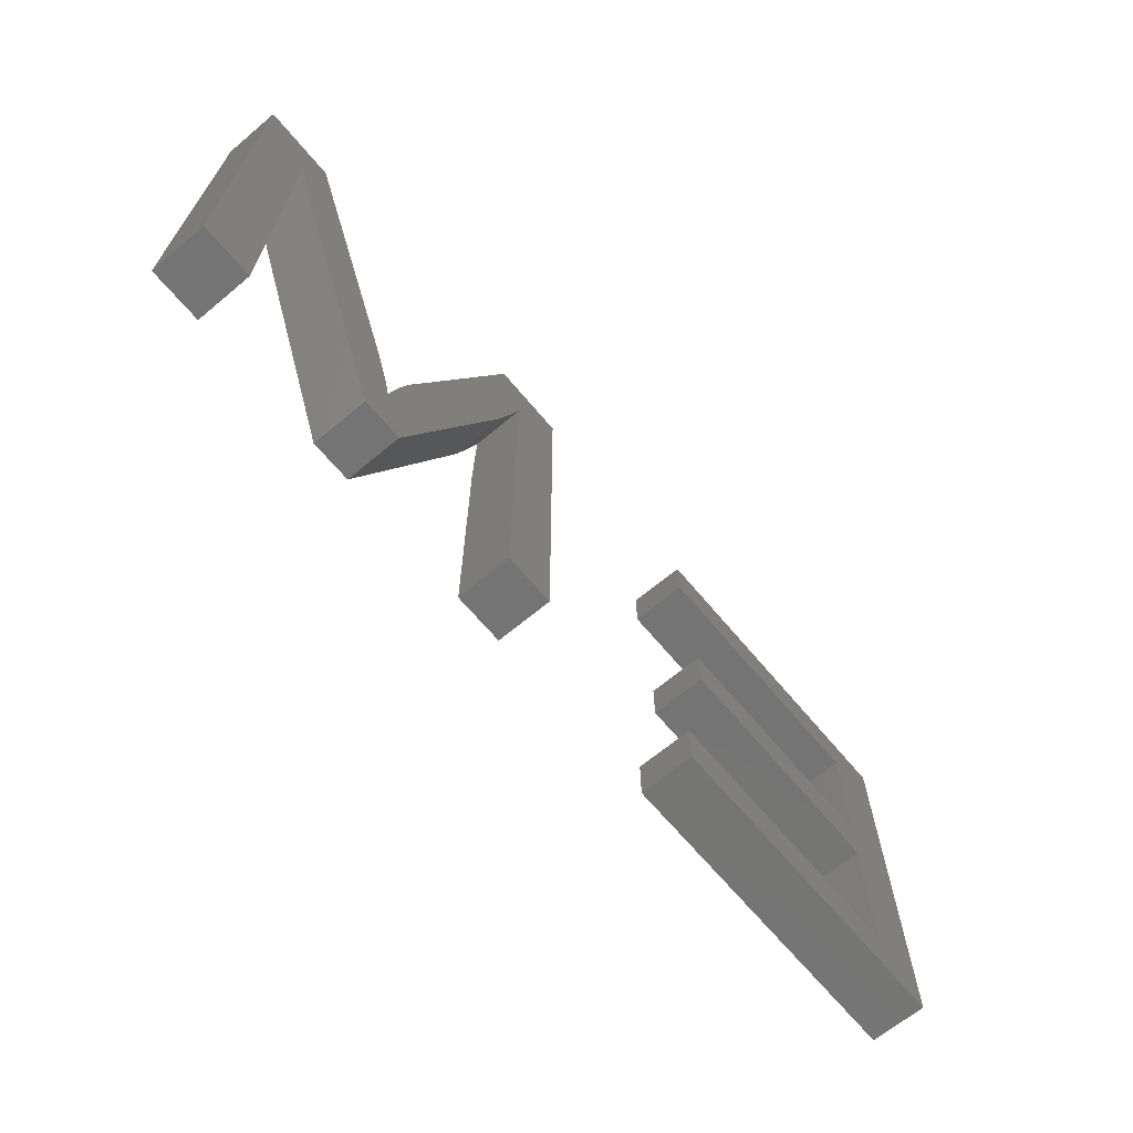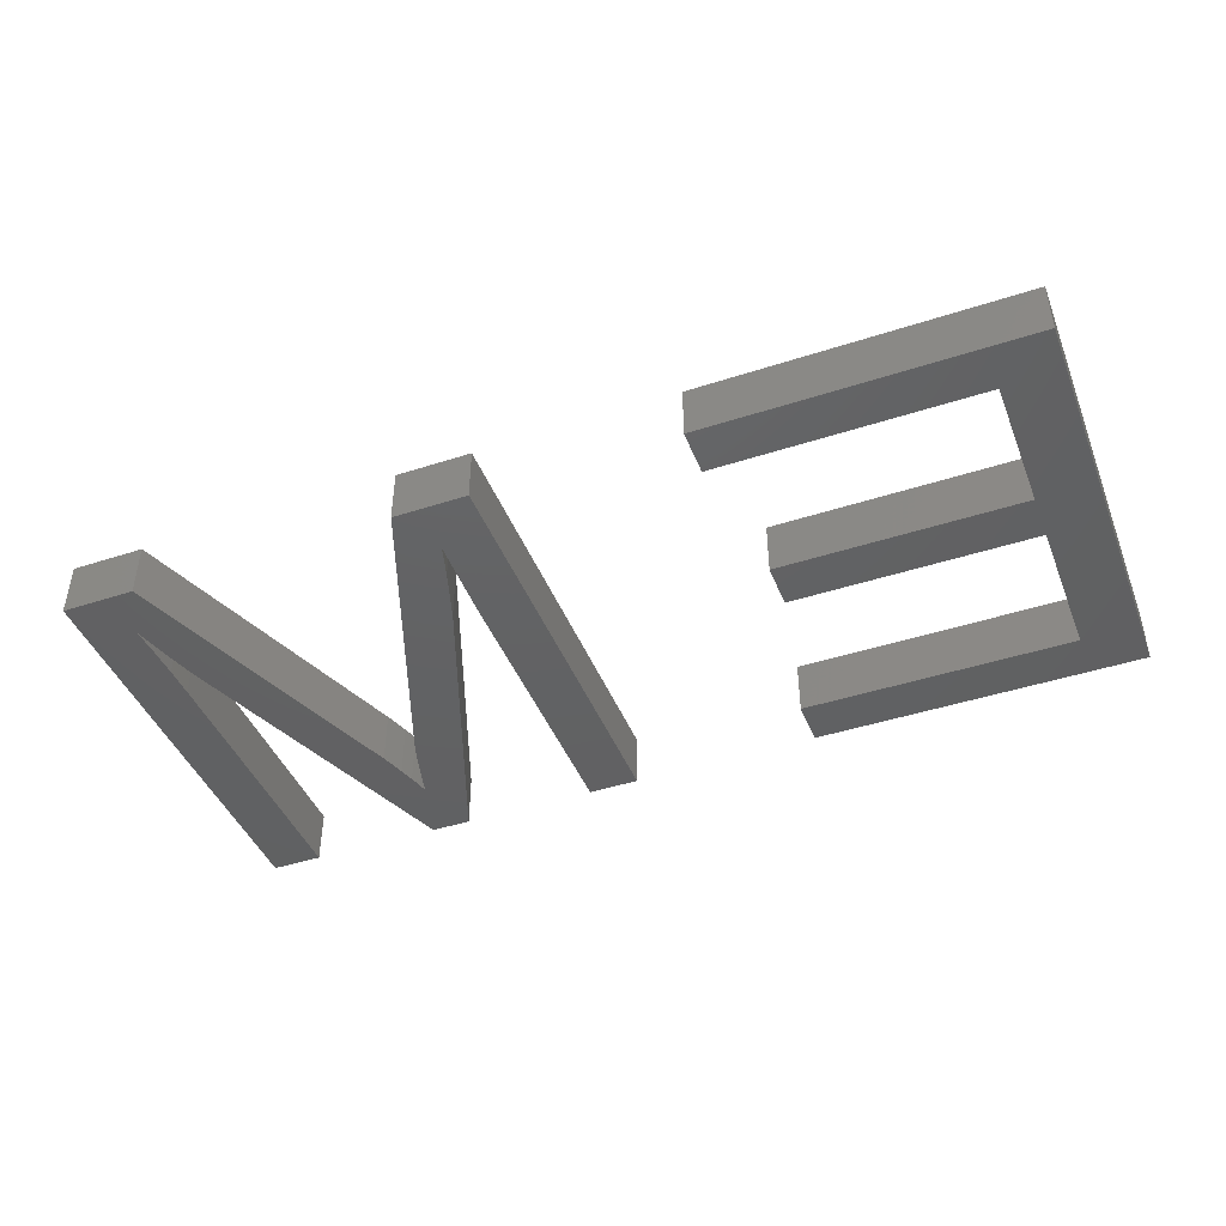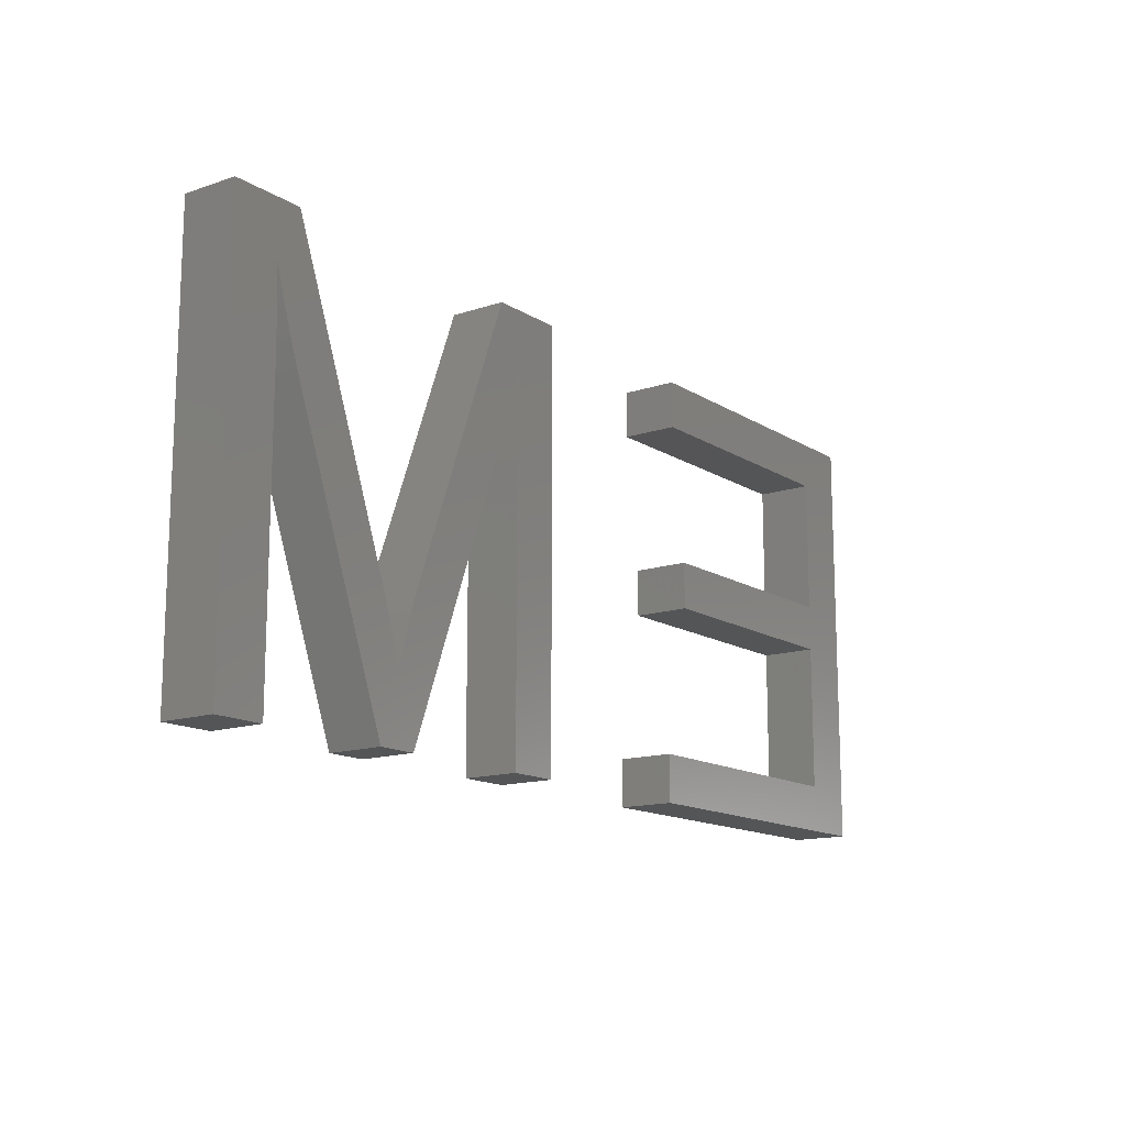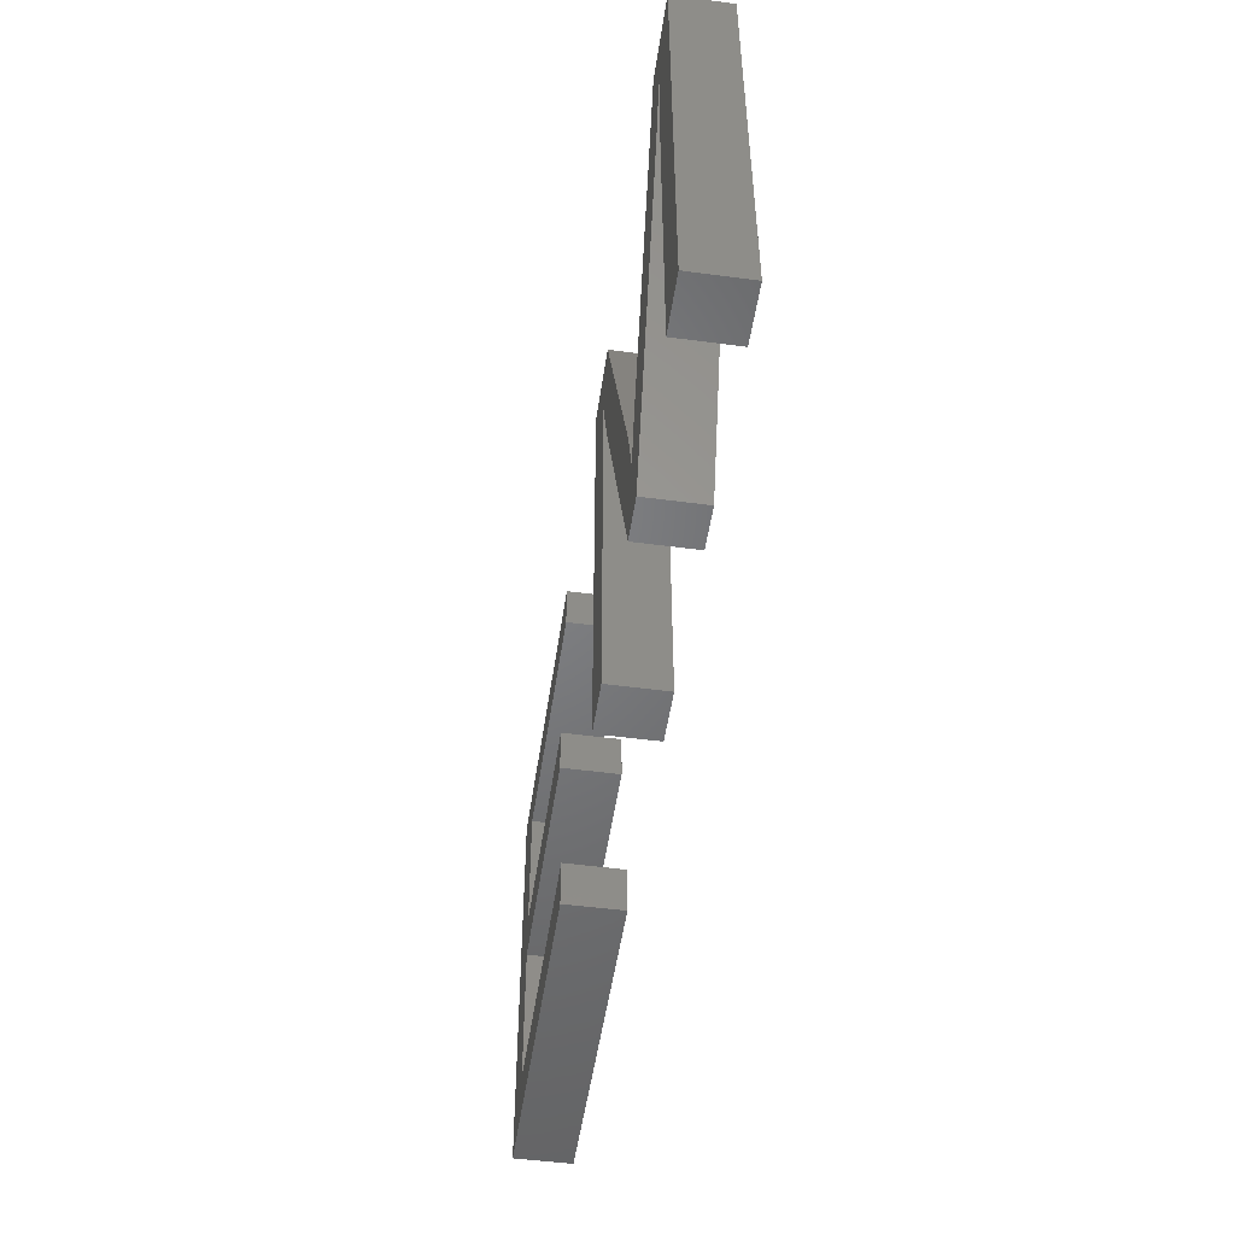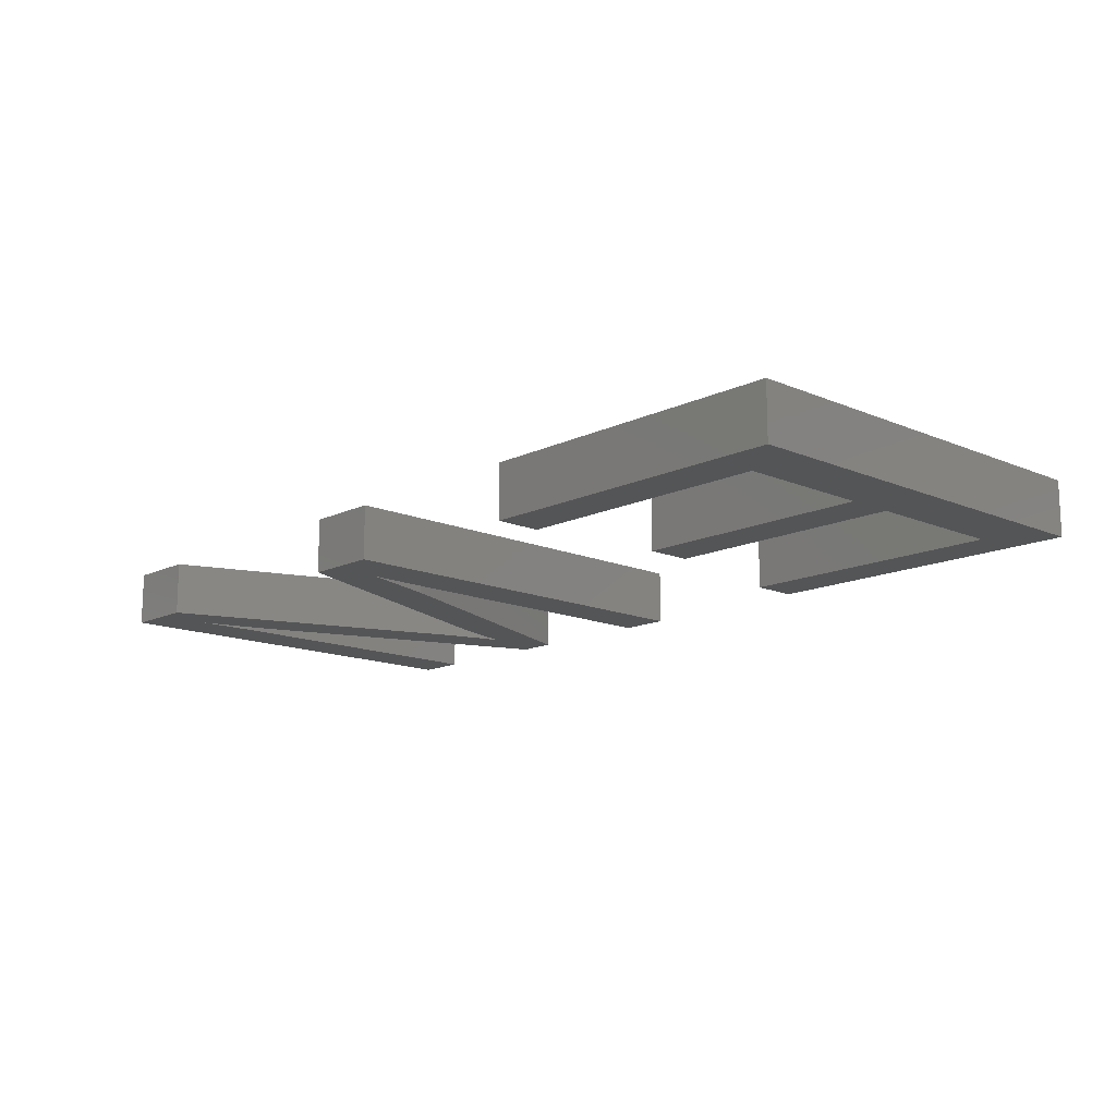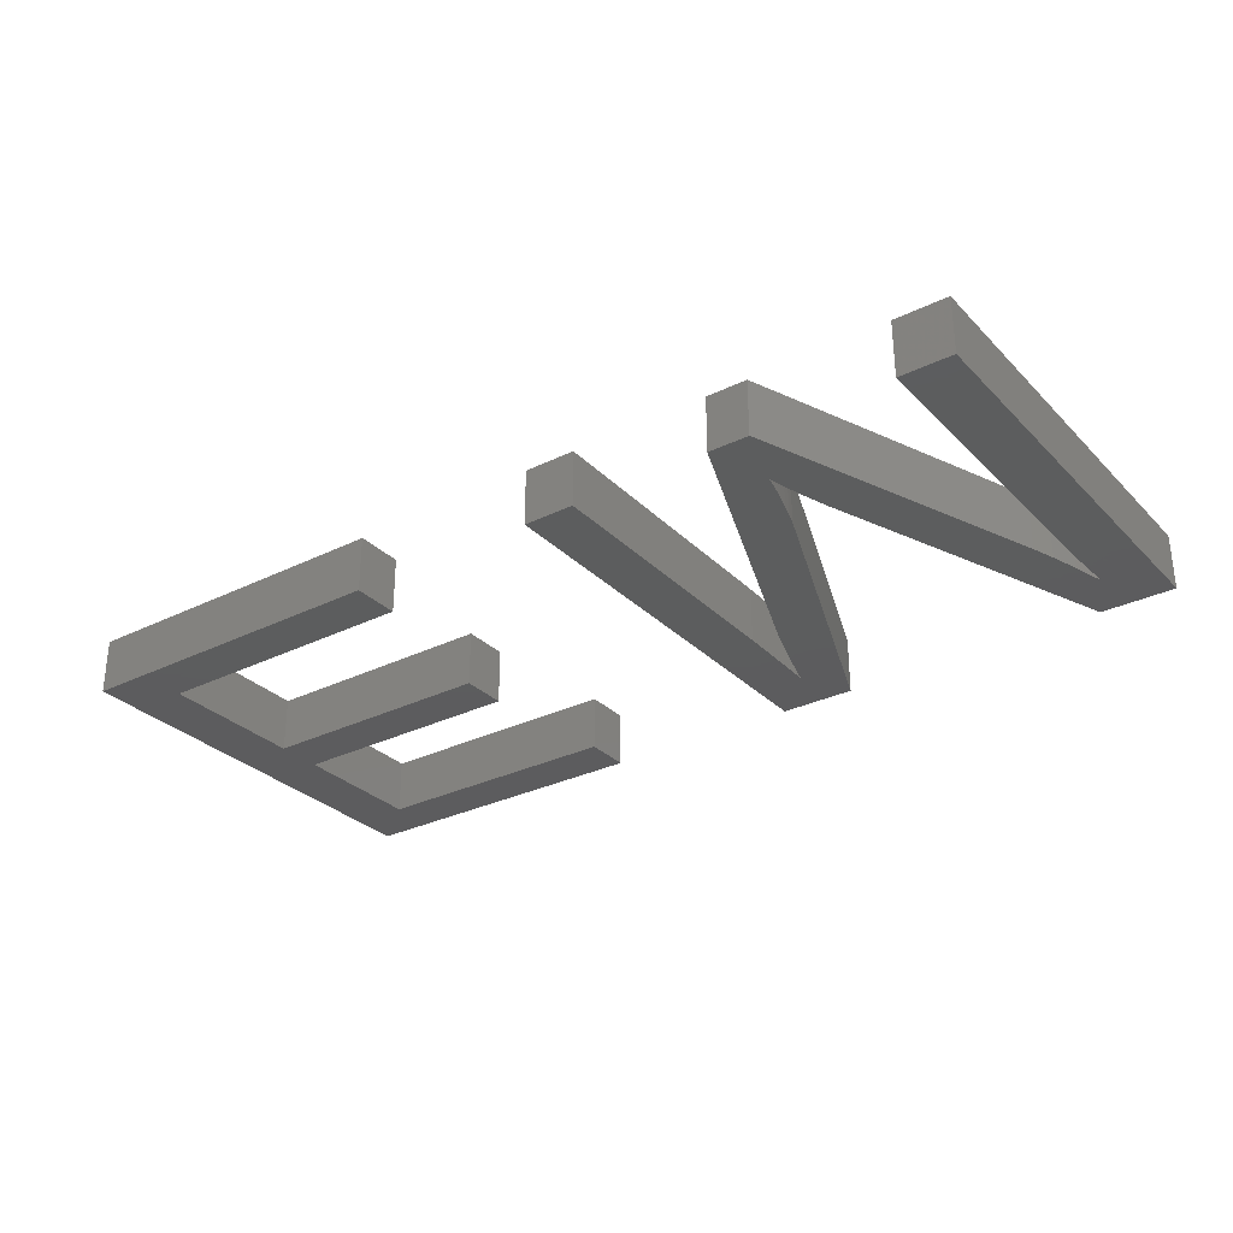
<metadata>
{"format":"stl","ext":"stl","renderer":"f3d","projection":"perspective","resolution":1024,"background":"white","views":[{"elev":-66.7,"azim":129.9,"up":"+Y"},{"elev":-43.8,"azim":-159.1,"up":"+Z"},{"elev":-14.1,"azim":126.5,"up":"+Y"},{"elev":-50.8,"azim":81.7,"up":"+Y"},{"elev":-14.0,"azim":-133.4,"up":"+Z"},{"elev":-30.1,"azim":35.5,"up":"+Z"}]}
</metadata>
<code>
# stl→obj: 92 verts, 176 faces
v 9.818 5 2
v 9.818 20.3 2
v 11.89 12.03 2
v 11.89 6.692 2
v 21.83 6.692 2
v 21.83 5 2
v 11.89 13.7 2
v 20.74 13.7 2
v 20.74 12.03 2
v 11.89 18.6 2
v 21.39 20.3 2
v 21.39 18.6 2
v 30.43 17.26 2
v 28.63 20.3 2
v 30.39 18.46 2
v 36.46 8.575 2
v 36.81 5 2
v 36.3 8.035 2
v 36.75 9.463 2
v 40.76 15.42 2
v 36.04 7.519 2
v 36.1 7.256 2
v 35.36 5 2
v 36.62 9.092 2
v 41.05 16.25 2
v 40.82 20.3 2
v 41.37 17.26 2
v 41.71 18.46 2
v 30.75 17.27 2
v 31.35 20.3 2
v 31.36 15.42 2
v 43.48 20.3 2
v 41.63 16.32 2
v 41.62 15.21 2
v 43.48 5 2
v 41.62 5 2
v 41.66 17.41 2
v 30.47 5 2
v 28.63 5 2
v 30.47 15.21 2
v 36.18 7.595 2
v 35.95 7.872 2
v 35.83 8.315 2
v 35.7 8.793 2
v 35.56 9.251 2
v 35.41 9.688 2
v 11.89 12.03 4
v 9.818 20.3 4
v 9.818 5 4
v 21.83 5 4
v 21.83 6.692 4
v 11.89 6.692 4
v 11.89 13.7 4
v 20.74 12.03 4
v 20.74 13.7 4
v 11.89 18.6 4
v 21.39 18.6 4
v 21.39 20.3 4
v 30.39 18.46 4
v 28.63 20.3 4
v 30.43 17.26 4
v 36.3 8.035 4
v 36.81 5 4
v 36.46 8.575 4
v 40.76 15.42 4
v 36.75 9.463 4
v 35.36 5 4
v 36.1 7.256 4
v 36.04 7.519 4
v 36.62 9.092 4
v 41.37 17.26 4
v 40.82 20.3 4
v 41.05 16.25 4
v 41.71 18.46 4
v 31.36 15.42 4
v 31.35 20.3 4
v 30.75 17.27 4
v 43.48 20.3 4
v 41.62 15.21 4
v 41.63 16.32 4
v 43.48 5 4
v 41.62 5 4
v 41.66 17.41 4
v 30.47 15.21 4
v 28.63 5 4
v 30.47 5 4
v 36.18 7.595 4
v 35.95 7.872 4
v 35.83 8.315 4
v 35.7 8.793 4
v 35.56 9.251 4
v 35.41 9.688 4
f 1 2 3
f 4 5 6
f 3 2 7
f 4 6 1
f 7 8 9
f 3 7 9
f 7 2 10
f 10 11 12
f 10 2 11
f 4 1 3
f 13 14 15
f 16 17 18
f 19 20 17
f 21 22 23
f 24 17 16
f 25 26 27
f 27 26 28
f 29 30 31
f 28 26 32
f 33 32 34
f 34 32 35
f 36 34 35
f 33 37 32
f 32 37 28
f 29 15 30
f 19 17 24
f 25 20 26
f 20 19 26
f 38 39 40
f 18 17 41
f 41 17 22
f 22 17 23
f 21 23 42
f 42 23 43
f 44 43 23
f 45 44 23
f 46 45 23
f 31 46 23
f 30 15 14
f 31 30 46
f 13 40 14
f 40 39 14
f 47 48 49
f 50 51 52
f 53 48 47
f 49 50 52
f 54 55 53
f 54 53 47
f 56 48 53
f 57 58 56
f 58 48 56
f 47 49 52
f 59 60 61
f 62 63 64
f 63 65 66
f 67 68 69
f 64 63 70
f 71 72 73
f 74 72 71
f 75 76 77
f 78 72 74
f 79 78 80
f 81 78 79
f 81 79 82
f 78 83 80
f 74 83 78
f 76 59 77
f 70 63 66
f 72 65 73
f 72 66 65
f 84 85 86
f 87 63 62
f 68 63 87
f 67 63 68
f 88 67 69
f 89 67 88
f 67 89 90
f 67 90 91
f 67 91 92
f 67 92 75
f 60 59 76
f 92 76 75
f 60 84 61
f 60 85 84
f 4 51 5
f 4 52 51
f 3 52 4
f 3 47 52
f 9 47 3
f 9 54 47
f 8 54 9
f 8 55 54
f 7 55 8
f 7 53 55
f 10 53 7
f 10 56 53
f 12 56 10
f 12 57 56
f 11 57 12
f 11 58 57
f 2 58 11
f 2 48 58
f 1 48 2
f 1 49 48
f 6 49 1
f 6 50 49
f 5 50 6
f 5 51 50
f 13 84 40
f 13 61 84
f 15 61 13
f 15 59 61
f 29 59 15
f 29 77 59
f 31 77 29
f 31 75 77
f 23 75 31
f 23 67 75
f 17 67 23
f 17 63 67
f 20 63 17
f 20 65 63
f 25 65 20
f 25 73 65
f 27 73 25
f 27 71 73
f 28 71 27
f 28 74 71
f 37 74 28
f 37 83 74
f 33 83 37
f 33 80 83
f 34 80 33
f 34 79 80
f 36 79 34
f 36 82 79
f 35 82 36
f 35 81 82
f 32 81 35
f 32 78 81
f 26 78 32
f 26 72 78
f 19 72 26
f 19 66 72
f 24 66 19
f 24 70 66
f 16 70 24
f 16 64 70
f 18 64 16
f 18 62 64
f 41 62 18
f 41 87 62
f 22 87 41
f 22 68 87
f 21 68 22
f 21 69 68
f 42 69 21
f 42 88 69
f 43 88 42
f 43 89 88
f 44 89 43
f 44 90 89
f 45 90 44
f 45 91 90
f 46 91 45
f 46 92 91
f 30 92 46
f 30 76 92
f 14 76 30
f 14 60 76
f 39 60 14
f 39 85 60
f 38 85 39
f 38 86 85
f 40 86 38
f 40 84 86

</code>
